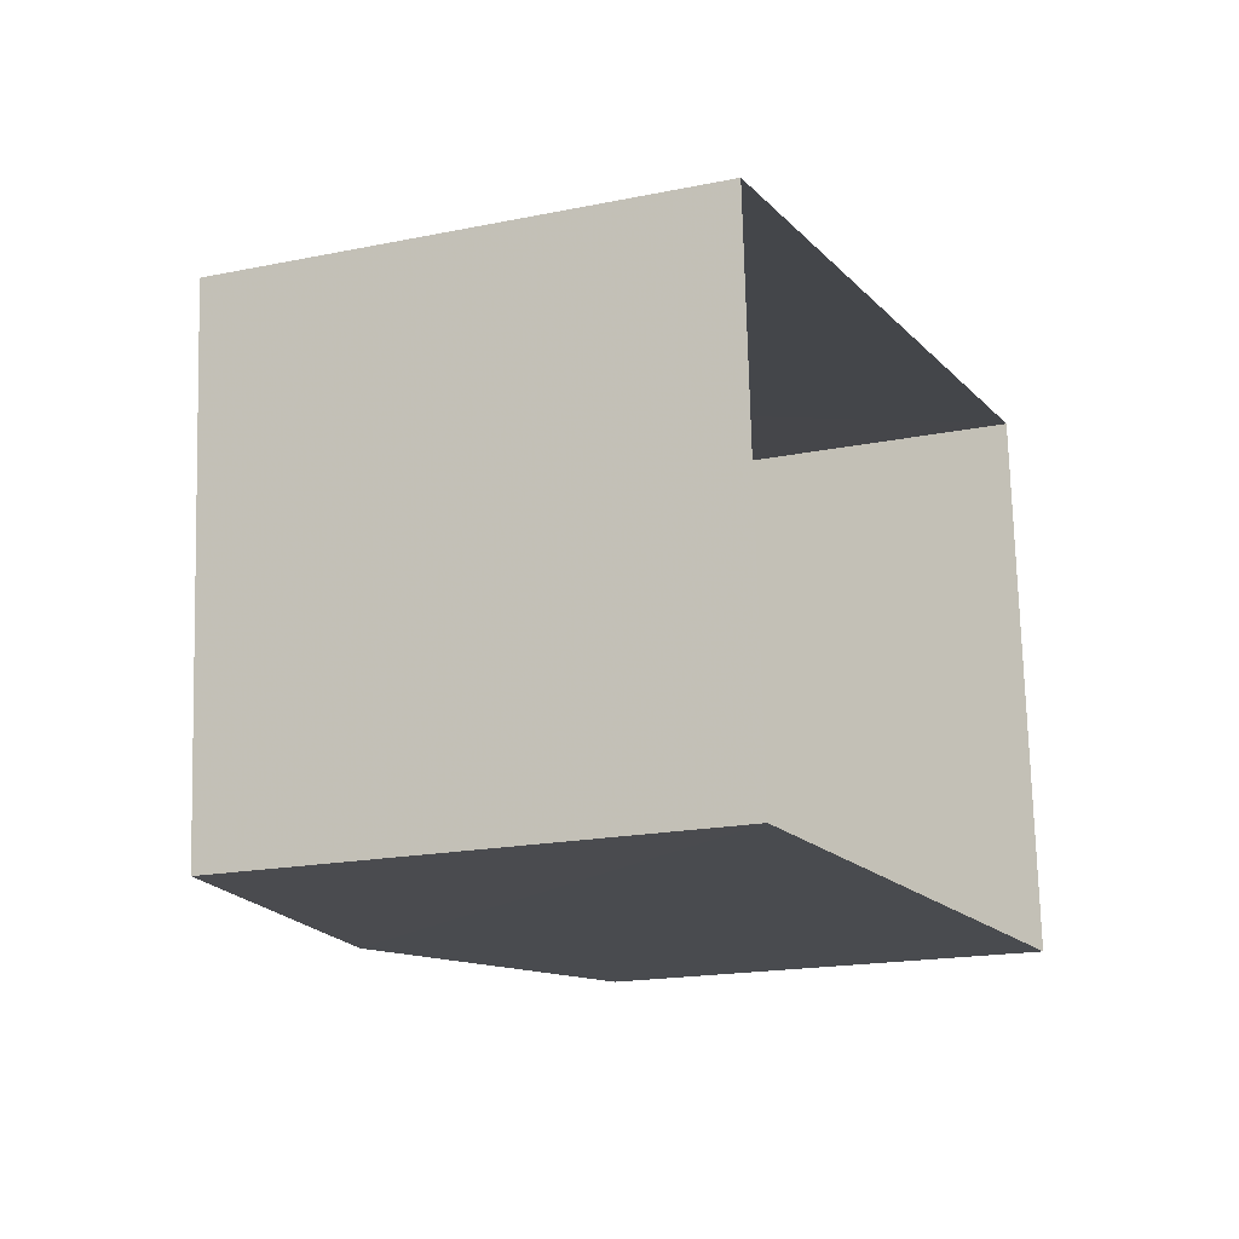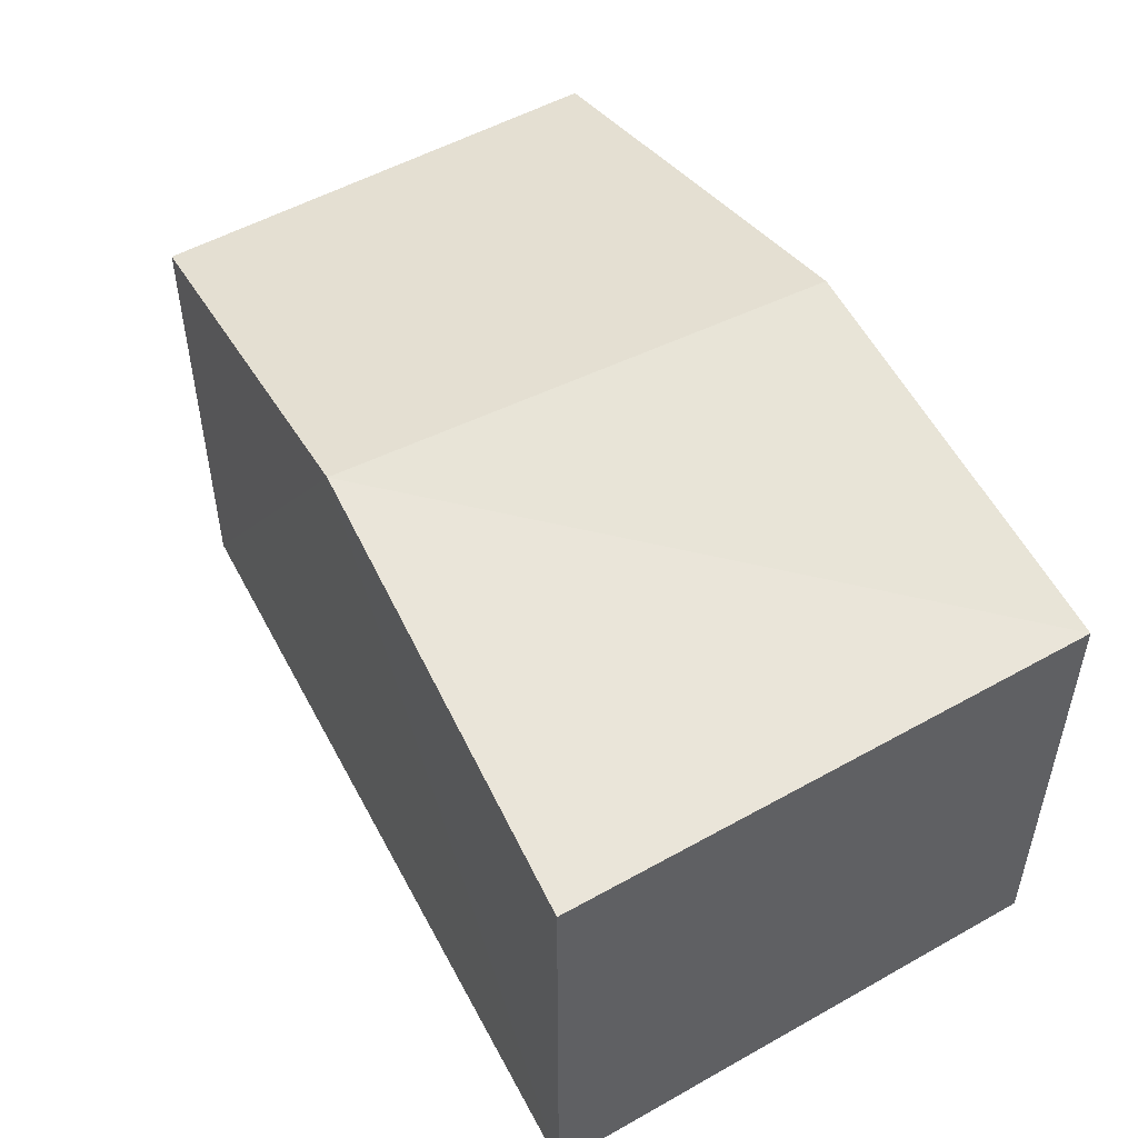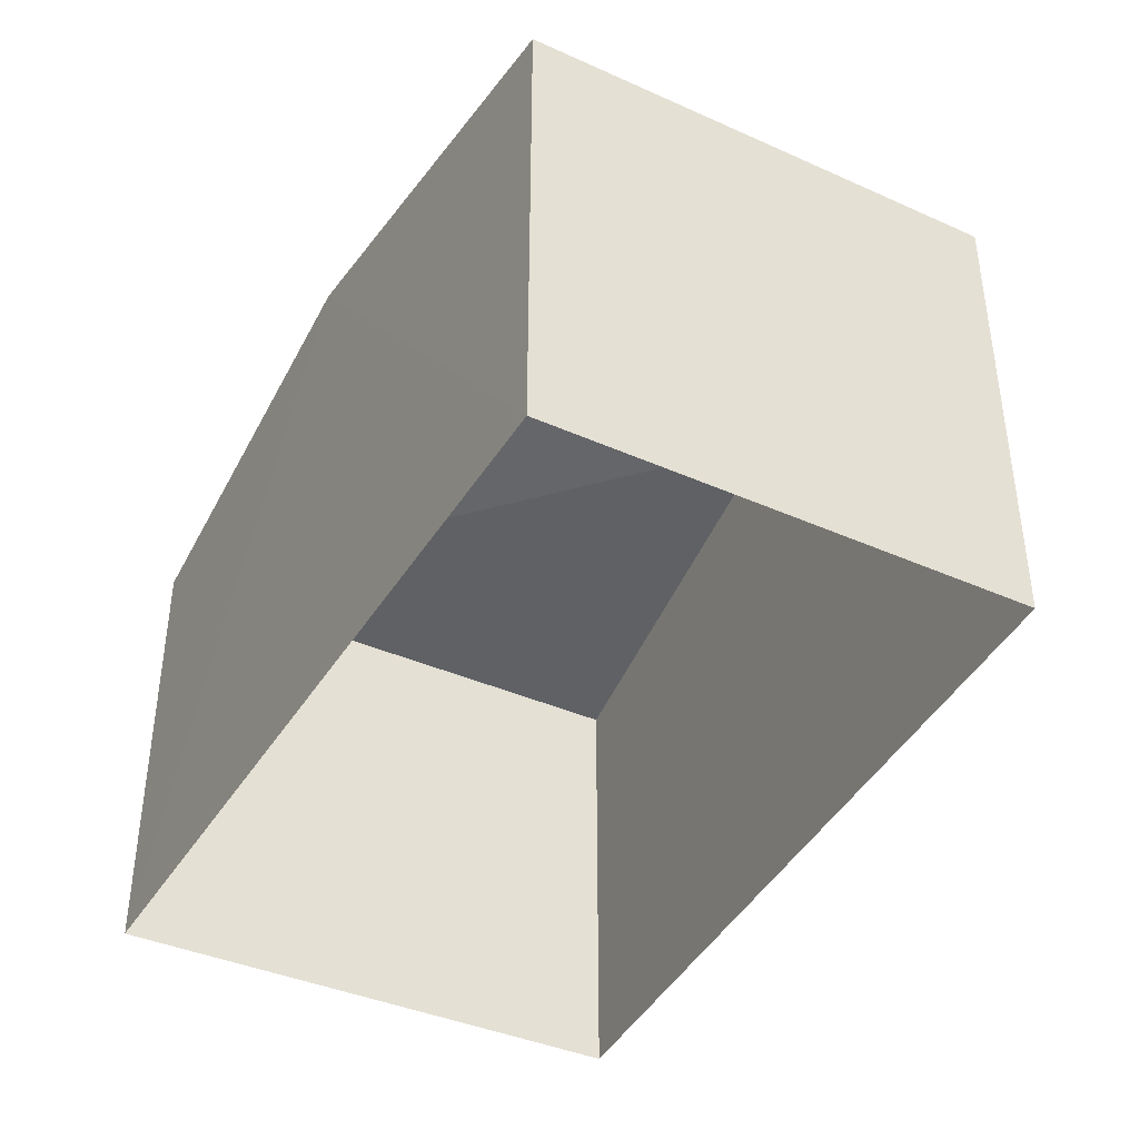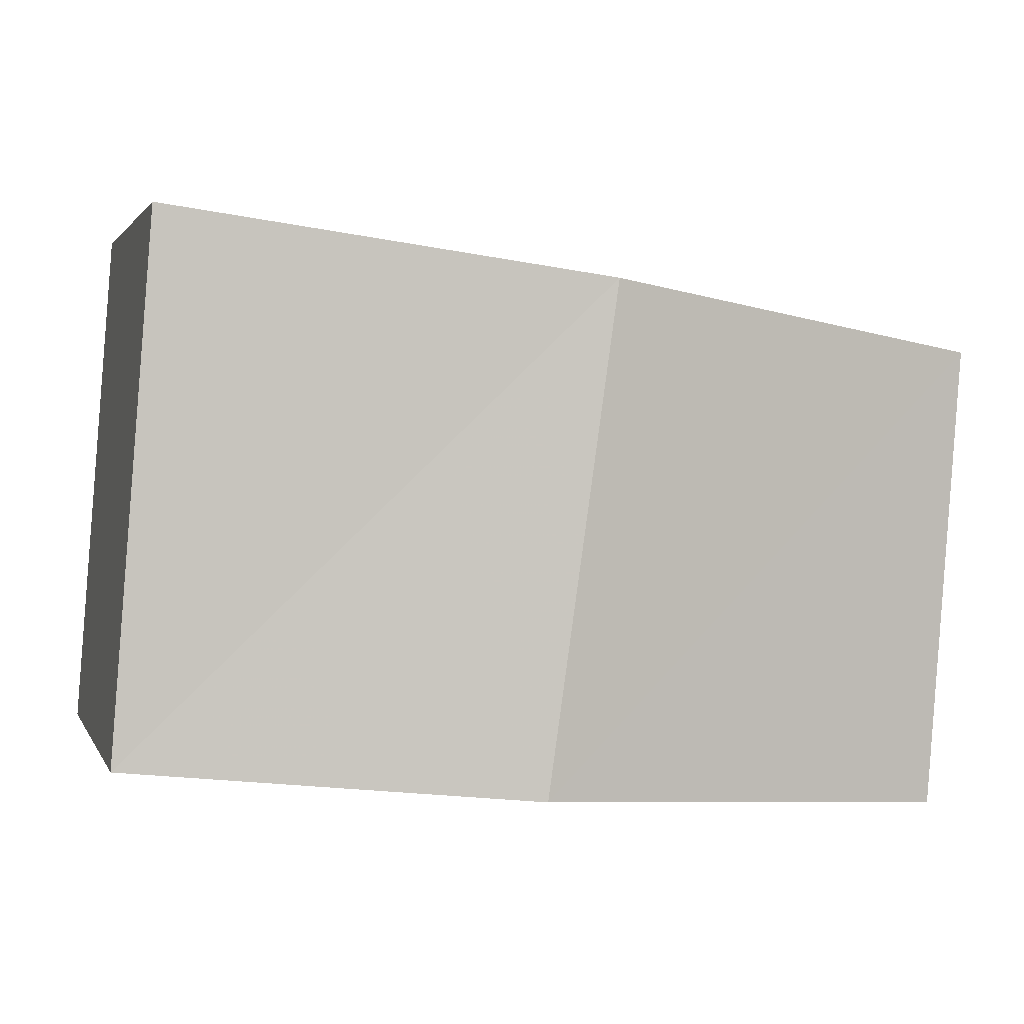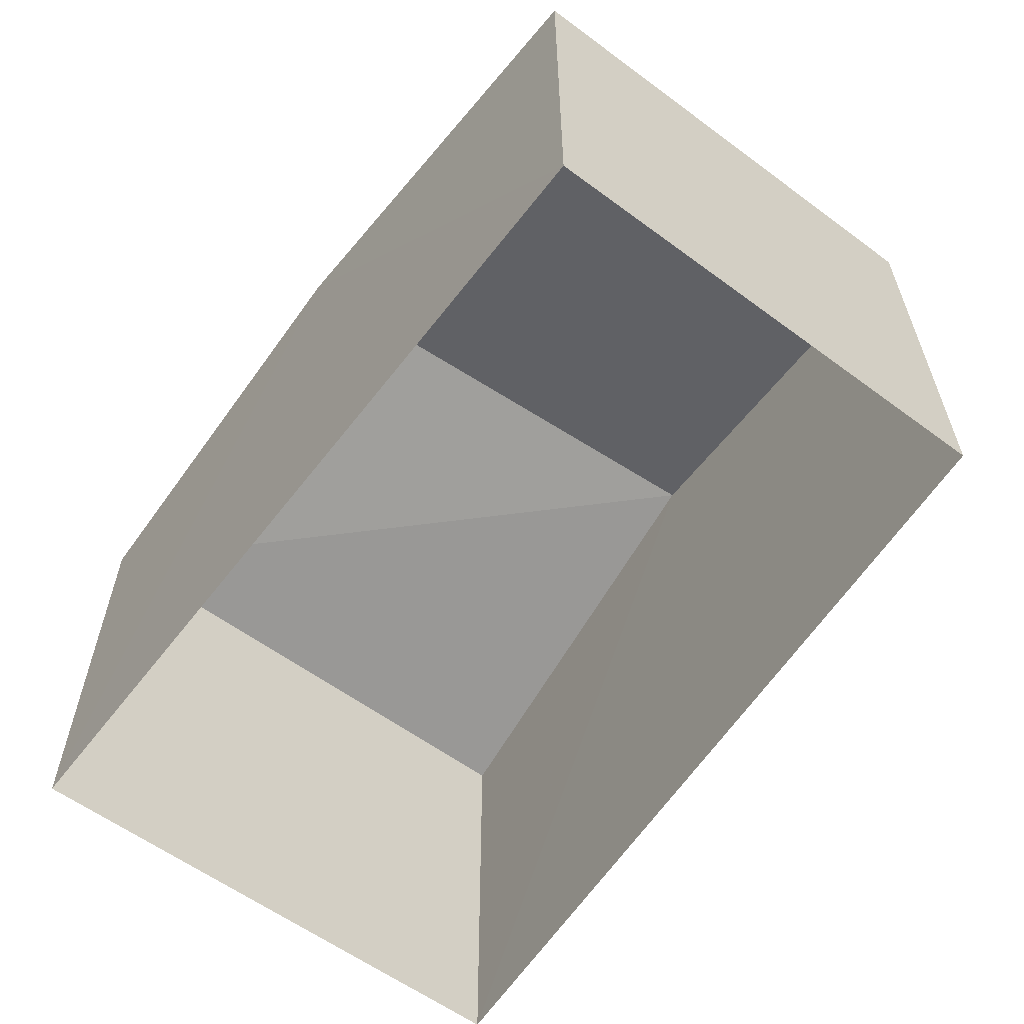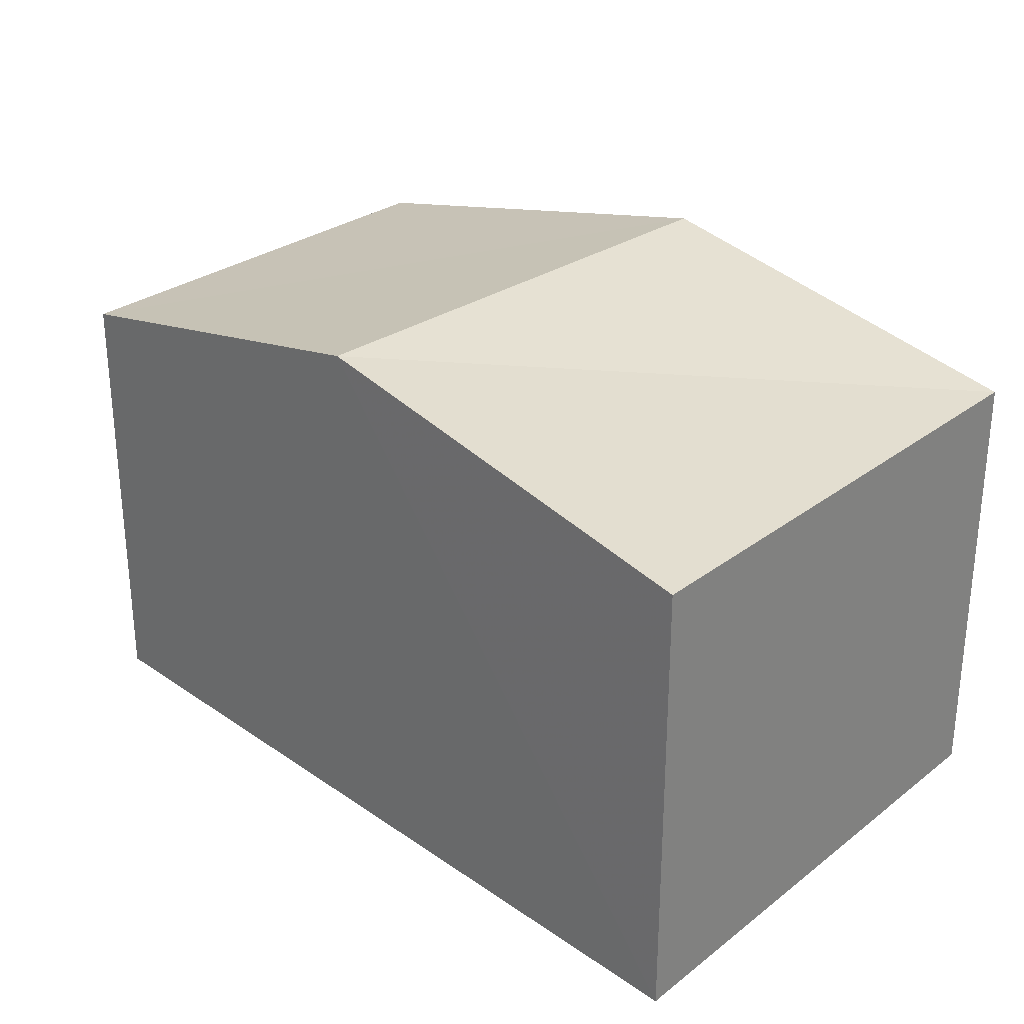
<metadata>
{"format":"obj","ext":"obj","renderer":"f3d","projection":"perspective","resolution":1024,"background":"white","views":[{"elev":-18.3,"azim":111.7,"up":"+Y"},{"elev":50.9,"azim":-126.1,"up":"+Z"},{"elev":-39.7,"azim":56.7,"up":"+Z"},{"elev":1.9,"azim":-15.4,"up":"+Y"},{"elev":-59.8,"azim":48.3,"up":"+Z"},{"elev":28.4,"azim":-143.2,"up":"+Z"}]}
</metadata>
<code>
v -3.729e+05 -1.051e+05 24.6
v -3.729e+05 -1.051e+05 24.6
v -3.729e+05 -1.051e+05 24.6
v -3.729e+05 -1.051e+05 24.6
v -3.729e+05 -1.051e+05 29.72
v -3.729e+05 -1.051e+05 29.65
v -3.729e+05 -1.051e+05 28.88
v -3.729e+05 -1.051e+05 28.88
v -3.729e+05 -1.051e+05 28.88
v -3.729e+05 -1.051e+05 28.88
f 1 2 3
f 4 1 3
f 5 6 7
f 7 6 8
f 5 9 6
f 5 10 9
f 10 4 3
f 9 10 3
f 7 1 5
f 1 4 5
f 4 10 5
f 7 2 1
f 7 8 2
f 9 3 6
f 3 2 6
f 2 8 6

</code>
